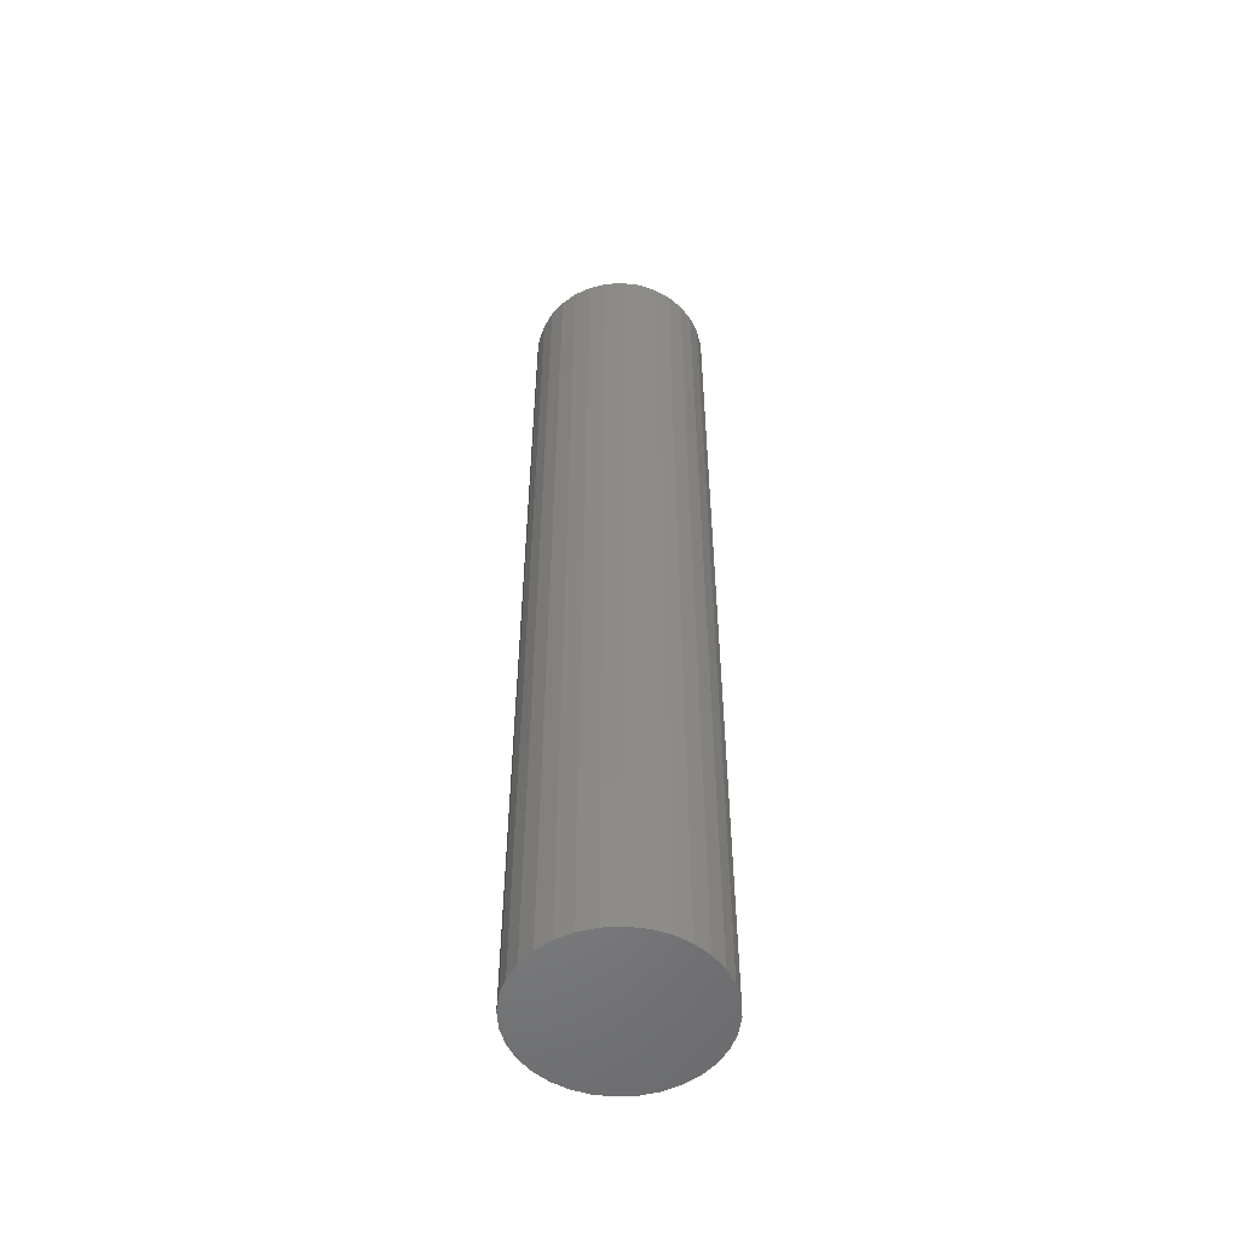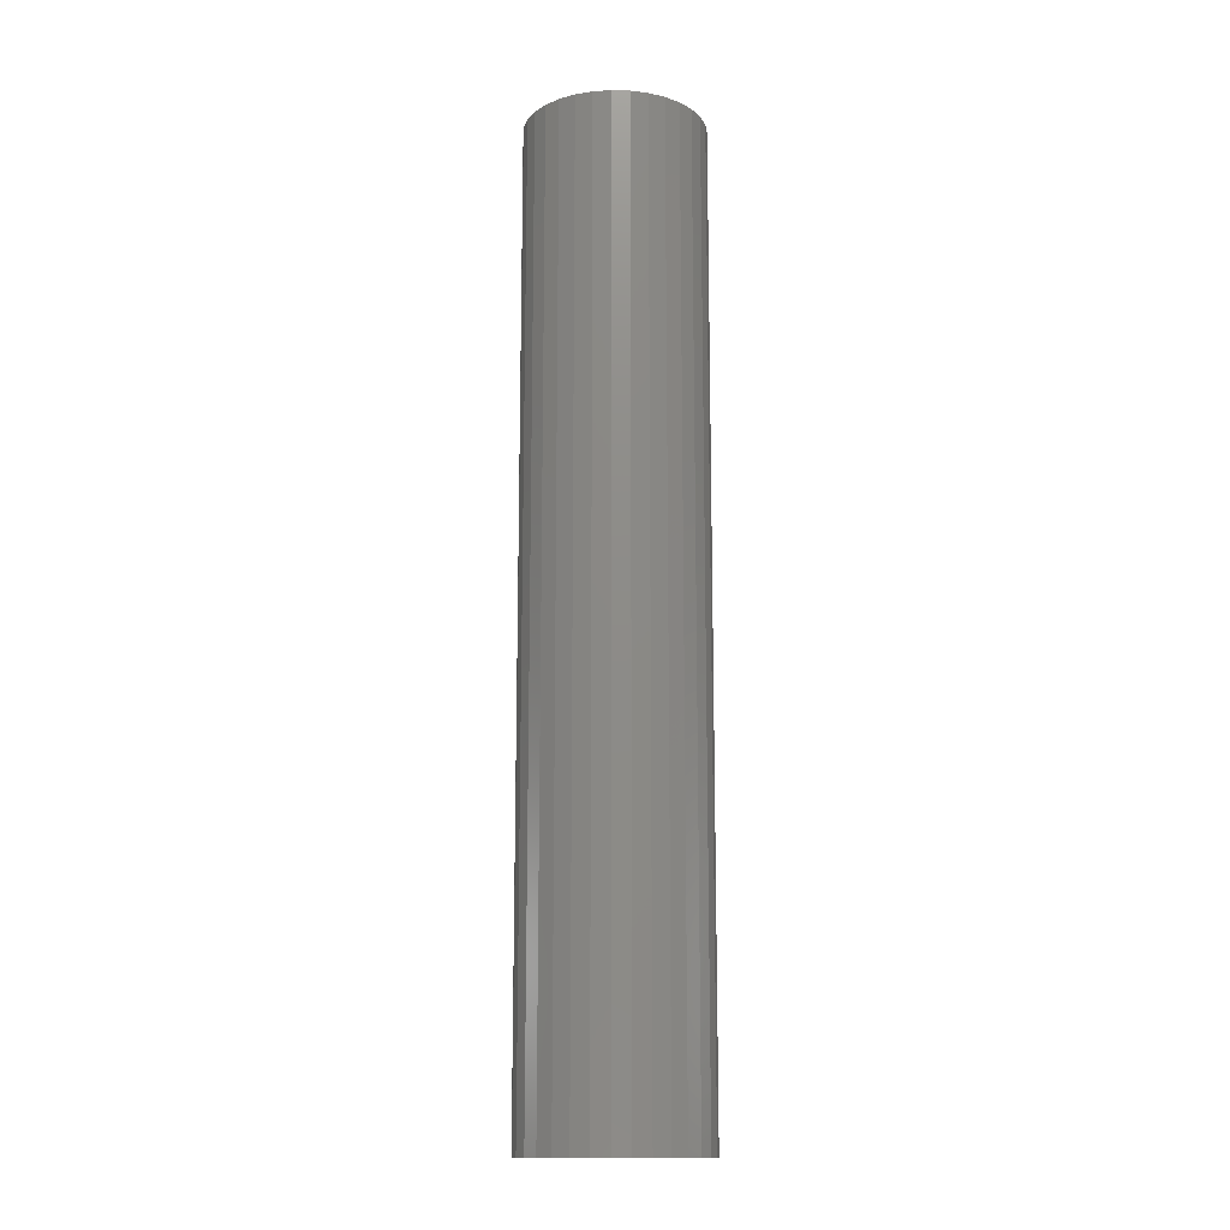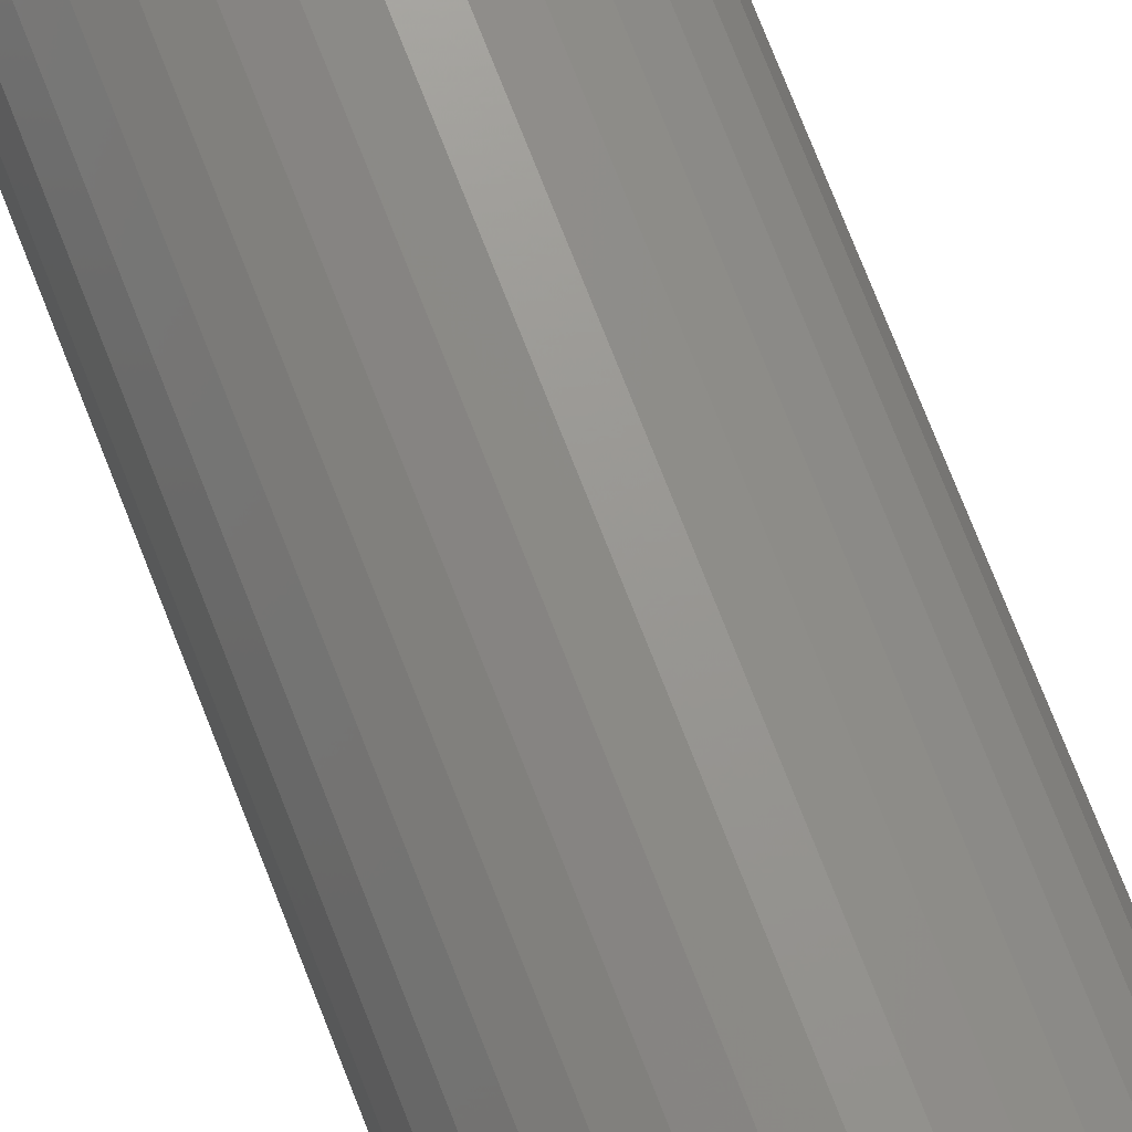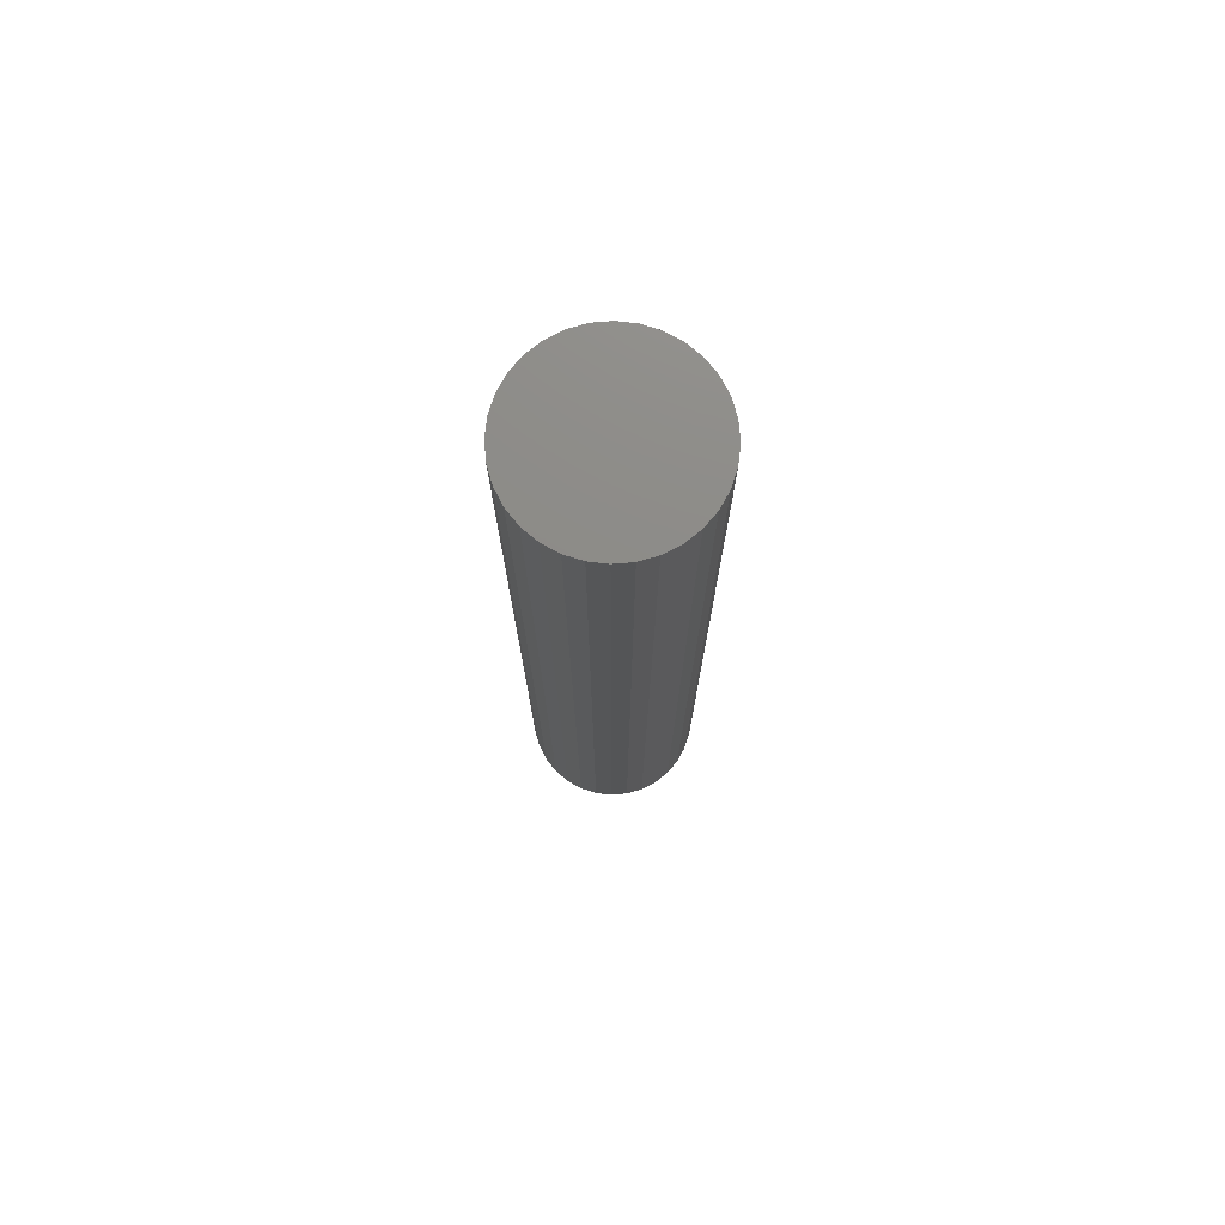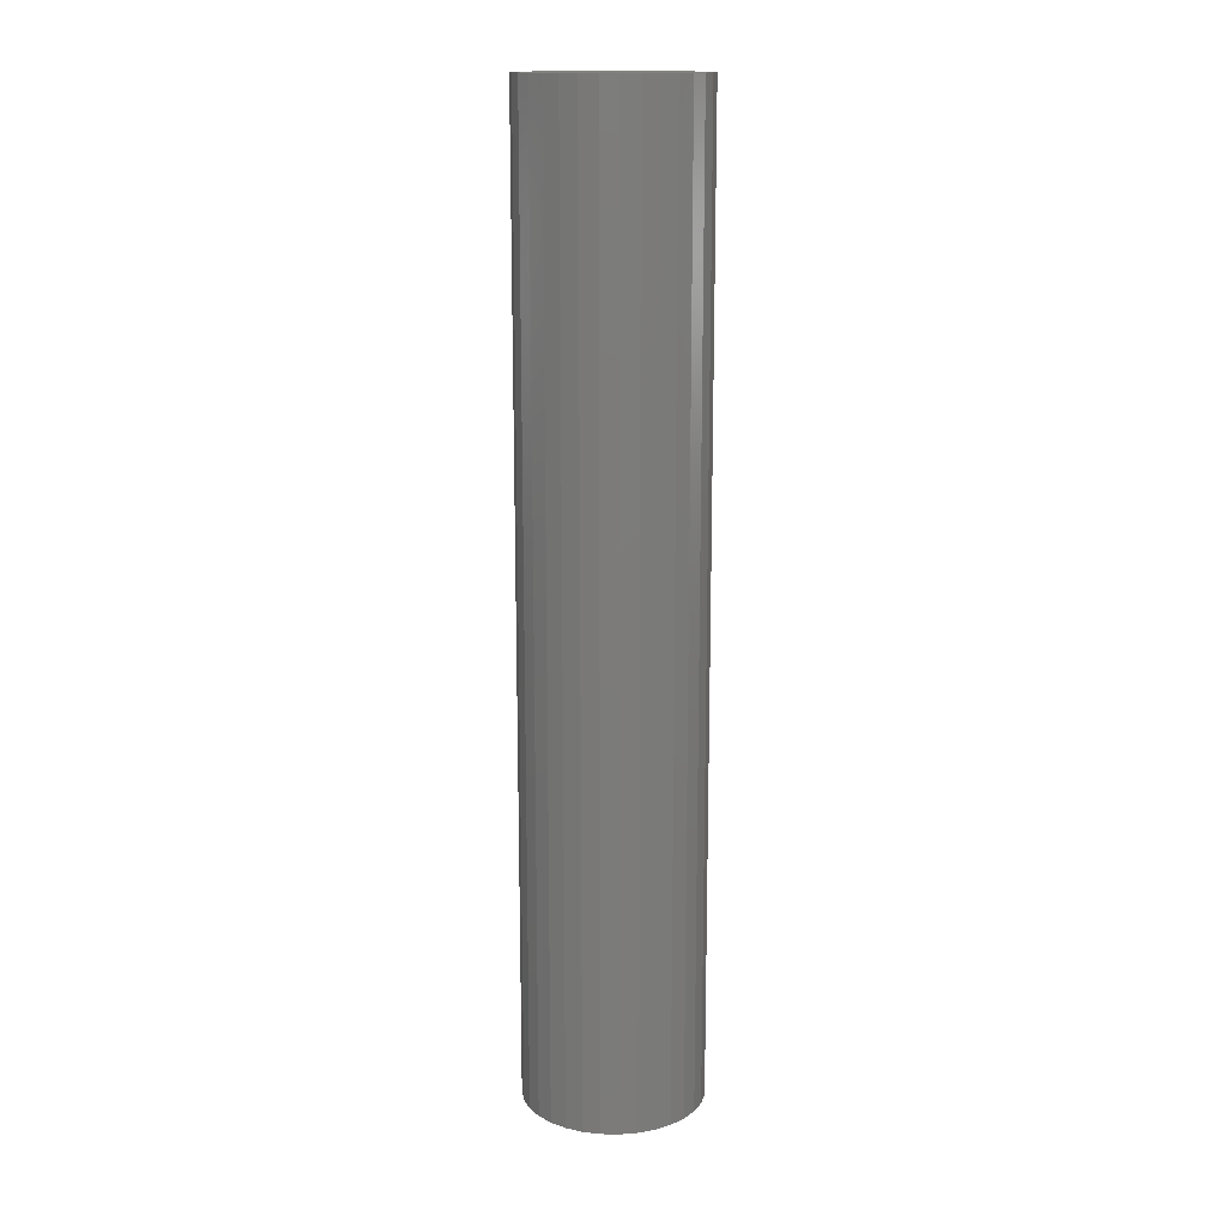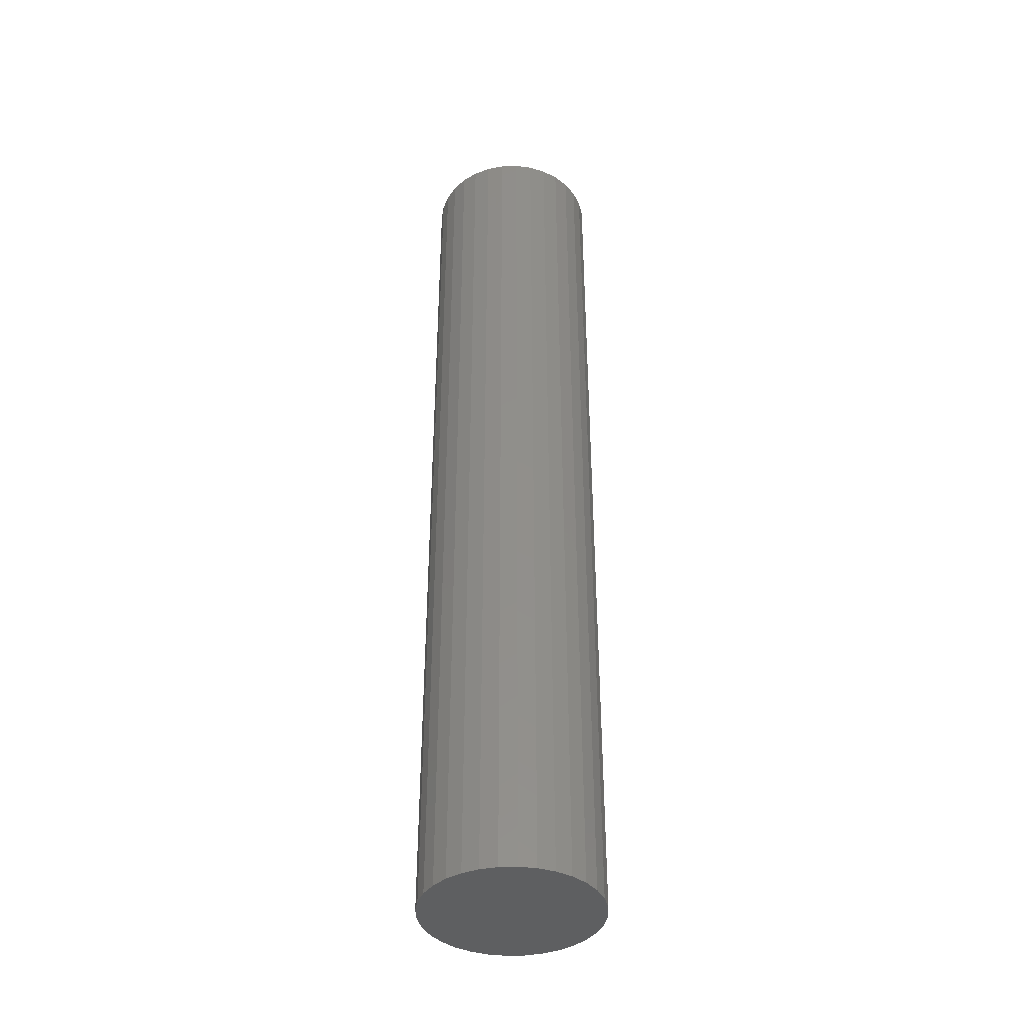
<metadata>
{"format":"stl","ext":"stl","renderer":"f3d","projection":"perspective","resolution":1024,"background":"white","views":[{"elev":-53.4,"azim":54.2,"up":"+Y"},{"elev":-14.2,"azim":58.4,"up":"+Y"},{"elev":72.7,"azim":-21.2,"up":"+Z"},{"elev":75.6,"azim":158.3,"up":"+Y"},{"elev":15.1,"azim":-14.7,"up":"+Y"},{"elev":-39.6,"azim":-48.4,"up":"+Y"}]}
</metadata>
<code>
# stl→obj: 64 verts, 124 faces
v 0.2406 0.75 0.4369
v 0.2678 0.75 0.4342
v 0.2134 0.75 0.4342
v 0.1873 0.75 0.4263
v 0.2939 0.75 0.4263
v 0.2678 0.75 0.161
v 0.2134 0.75 0.161
v 0.2939 0.75 0.1689
v 0.2406 0.75 0.1583
v 0.1873 0.75 0.1689
v 0.1632 0.75 0.1818
v 0.318 0.75 0.1818
v 0.1421 0.75 0.1991
v 0.3391 0.75 0.1991
v 0.1248 0.75 0.2202
v 0.3565 0.75 0.2202
v 0.1119 0.75 0.2443
v 0.3693 0.75 0.2443
v 0.104 0.75 0.2704
v 0.3773 0.75 0.2704
v 0.1013 0.75 0.2976
v 0.3799 0.75 0.2976
v 0.104 0.75 0.3248
v 0.3773 0.75 0.3248
v 0.1119 0.75 0.3509
v 0.3693 0.75 0.3509
v 0.1248 0.75 0.375
v 0.3565 0.75 0.375
v 0.1421 0.75 0.3961
v 0.3391 0.75 0.3961
v 0.1632 0.75 0.4134
v 0.318 0.75 0.4134
v 0.2134 -0.75 0.4342
v 0.2678 -0.75 0.4342
v 0.2406 -0.75 0.4369
v 0.1873 -0.75 0.4263
v 0.2939 -0.75 0.4263
v 0.2939 -0.75 0.1689
v 0.2134 -0.75 0.161
v 0.2678 -0.75 0.161
v 0.2406 -0.75 0.1583
v 0.318 -0.75 0.4134
v 0.1632 -0.75 0.4134
v 0.3391 -0.75 0.3961
v 0.1421 -0.75 0.3961
v 0.3565 -0.75 0.375
v 0.1248 -0.75 0.375
v 0.3693 -0.75 0.3509
v 0.1119 -0.75 0.3509
v 0.3773 -0.75 0.3248
v 0.104 -0.75 0.3248
v 0.3799 -0.75 0.2976
v 0.1013 -0.75 0.2976
v 0.3773 -0.75 0.2704
v 0.104 -0.75 0.2704
v 0.3693 -0.75 0.2443
v 0.1119 -0.75 0.2443
v 0.3565 -0.75 0.2202
v 0.1248 -0.75 0.2202
v 0.3391 -0.75 0.1991
v 0.1421 -0.75 0.1991
v 0.318 -0.75 0.1818
v 0.1632 -0.75 0.1818
v 0.1873 -0.75 0.1689
f 1 2 3
f 4 3 2
f 5 4 2
f 6 7 8
f 9 7 6
f 7 10 8
f 8 10 11
f 8 11 12
f 12 11 13
f 12 13 14
f 14 13 15
f 14 15 16
f 16 15 17
f 16 17 18
f 18 17 19
f 18 19 20
f 20 19 21
f 20 21 22
f 22 21 23
f 22 23 24
f 24 23 25
f 24 25 26
f 26 25 27
f 26 27 28
f 28 27 29
f 28 29 30
f 30 29 31
f 30 31 32
f 32 31 4
f 32 4 5
f 33 34 35
f 34 33 36
f 34 36 37
f 38 39 40
f 40 39 41
f 37 36 42
f 42 36 43
f 42 43 44
f 44 43 45
f 44 45 46
f 46 45 47
f 46 47 48
f 48 47 49
f 48 49 50
f 50 49 51
f 50 51 52
f 52 51 53
f 52 53 54
f 54 53 55
f 54 55 56
f 56 55 57
f 56 57 58
f 58 57 59
f 58 59 60
f 60 59 61
f 60 61 62
f 62 61 63
f 62 63 38
f 38 63 64
f 38 64 39
f 22 52 20
f 20 52 54
f 20 54 18
f 18 54 56
f 18 56 16
f 16 56 58
f 16 58 14
f 14 58 60
f 14 60 12
f 12 60 62
f 12 62 8
f 8 62 38
f 8 38 6
f 6 38 40
f 6 40 9
f 9 40 41
f 9 41 7
f 7 41 39
f 7 39 10
f 10 39 64
f 10 64 11
f 11 64 63
f 11 63 13
f 13 63 61
f 13 61 15
f 15 61 59
f 15 59 17
f 17 59 57
f 17 57 19
f 19 57 55
f 19 55 21
f 21 55 53
f 21 53 23
f 23 53 51
f 23 51 25
f 25 51 49
f 25 49 27
f 27 49 47
f 27 47 29
f 29 47 45
f 29 45 31
f 31 45 43
f 31 43 4
f 4 43 36
f 4 36 3
f 3 36 33
f 3 33 1
f 1 33 35
f 1 35 2
f 2 35 34
f 2 34 5
f 5 34 37
f 5 37 32
f 32 37 42
f 32 42 30
f 30 42 44
f 30 44 28
f 28 44 46
f 28 46 26
f 26 46 48
f 26 48 24
f 24 48 50
f 24 50 22
f 22 50 52

</code>
